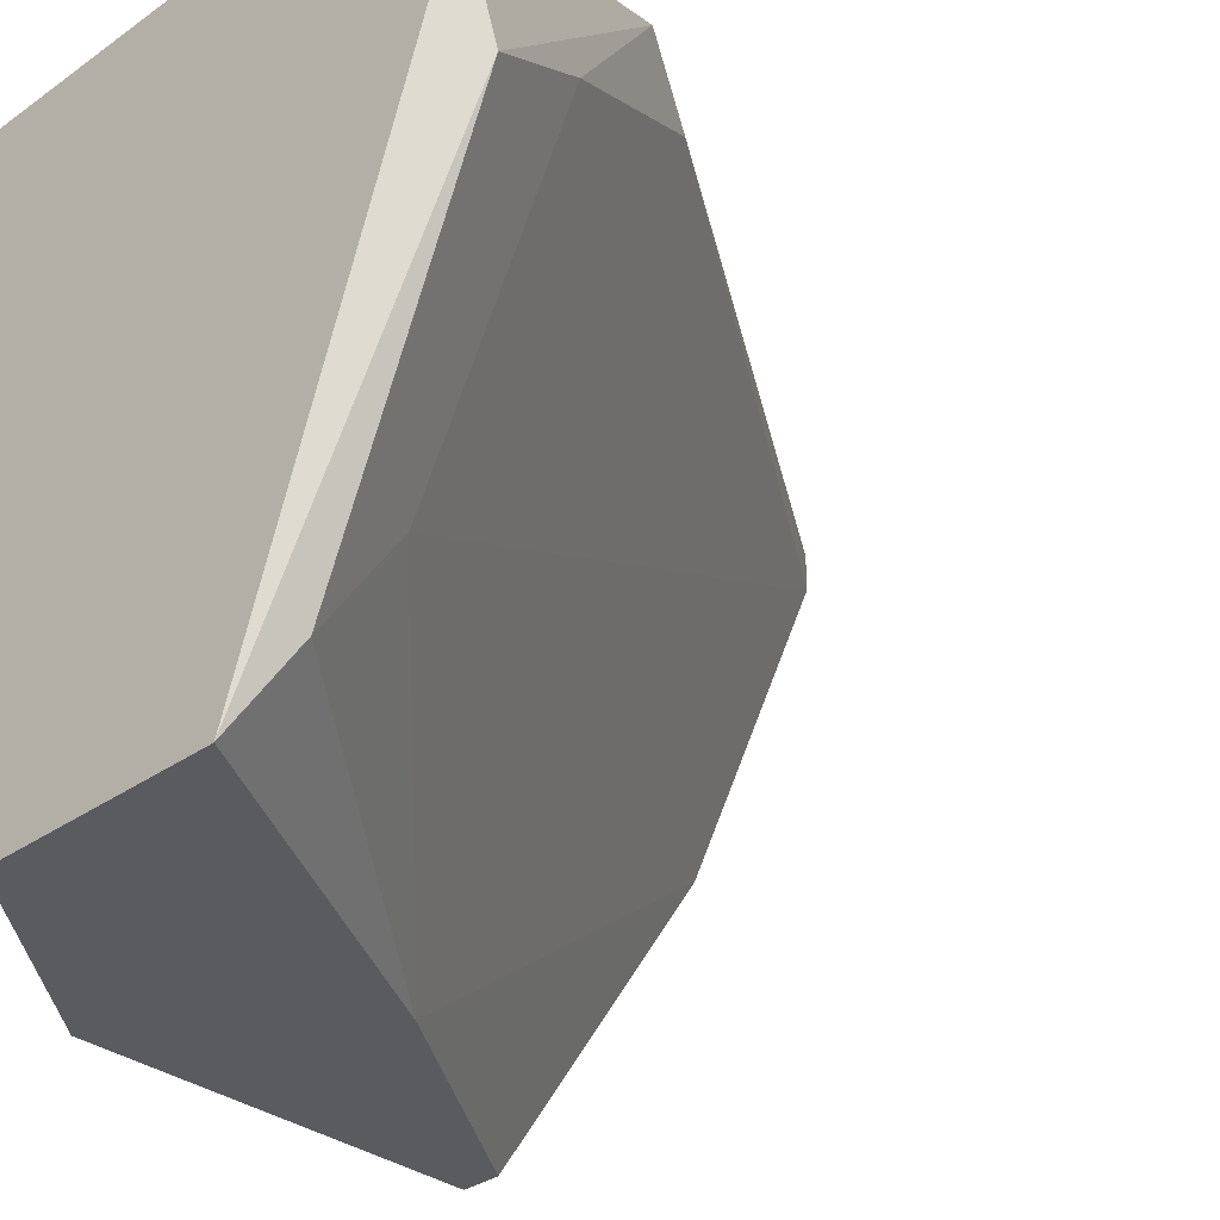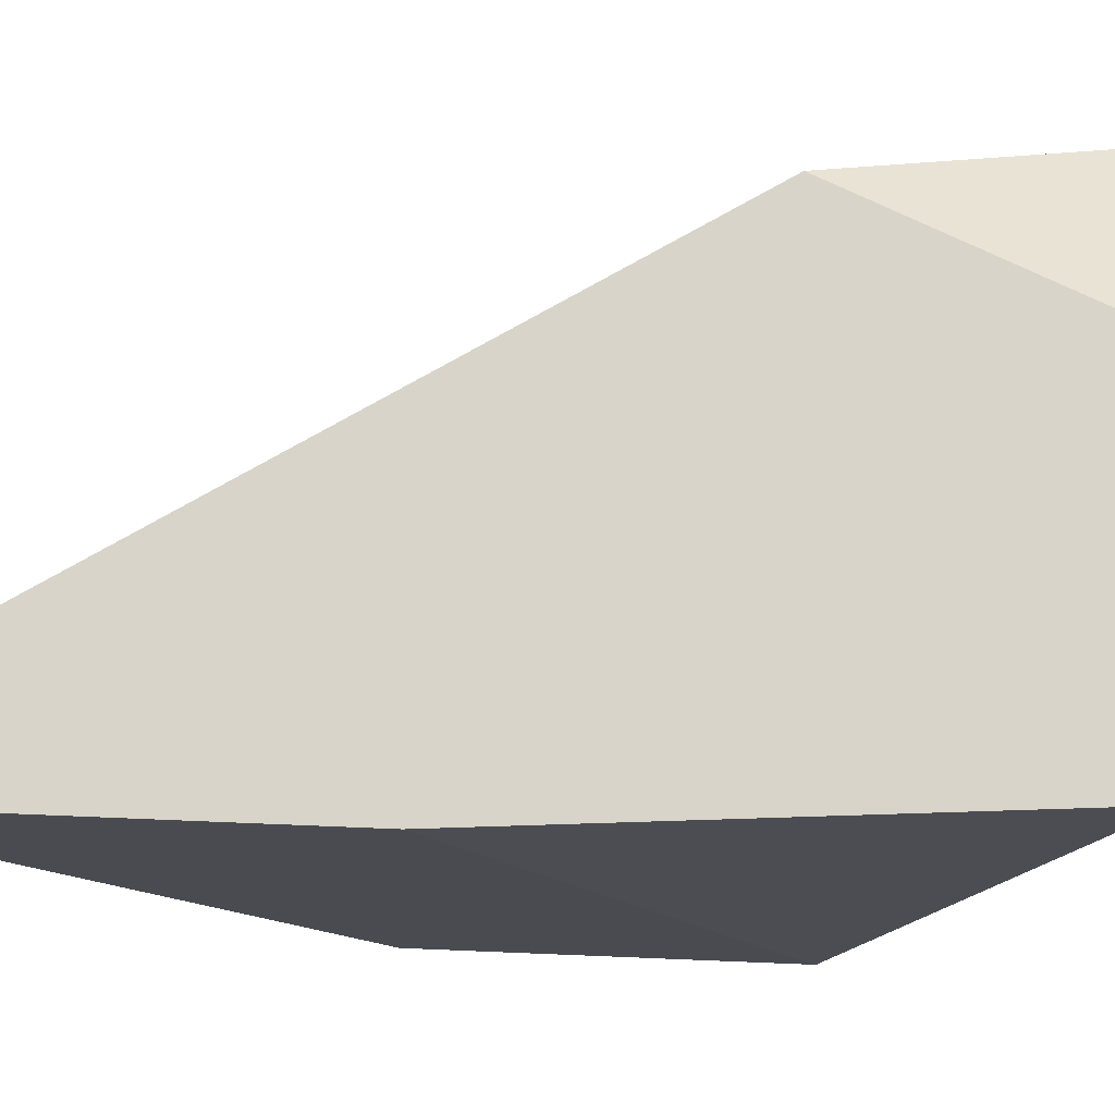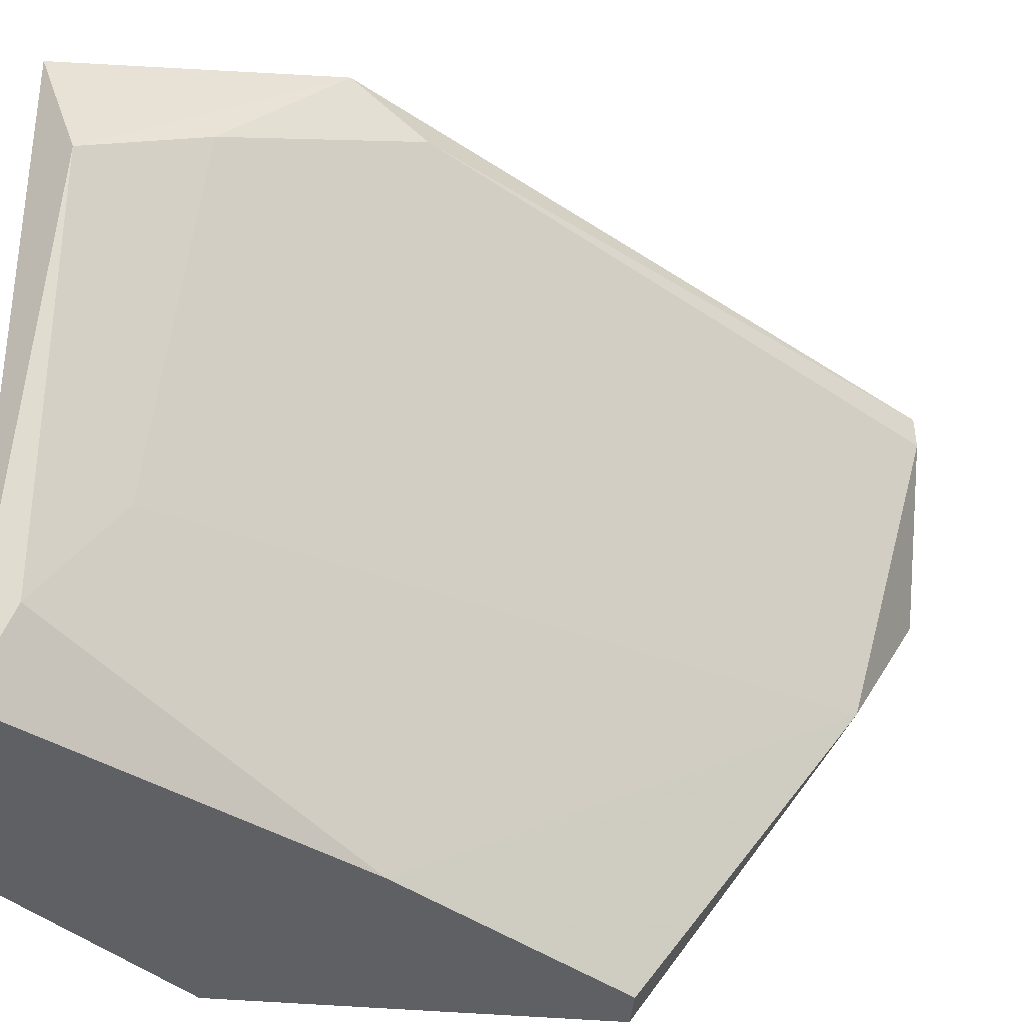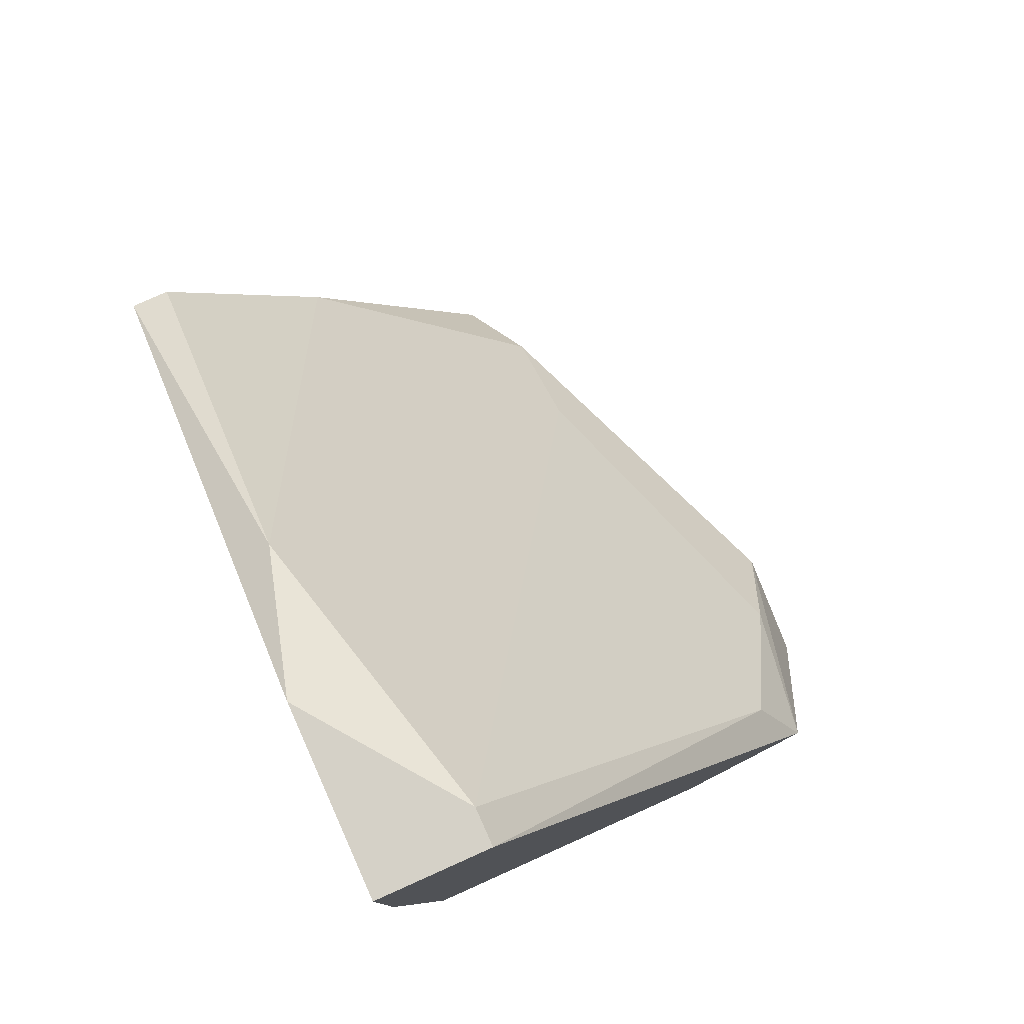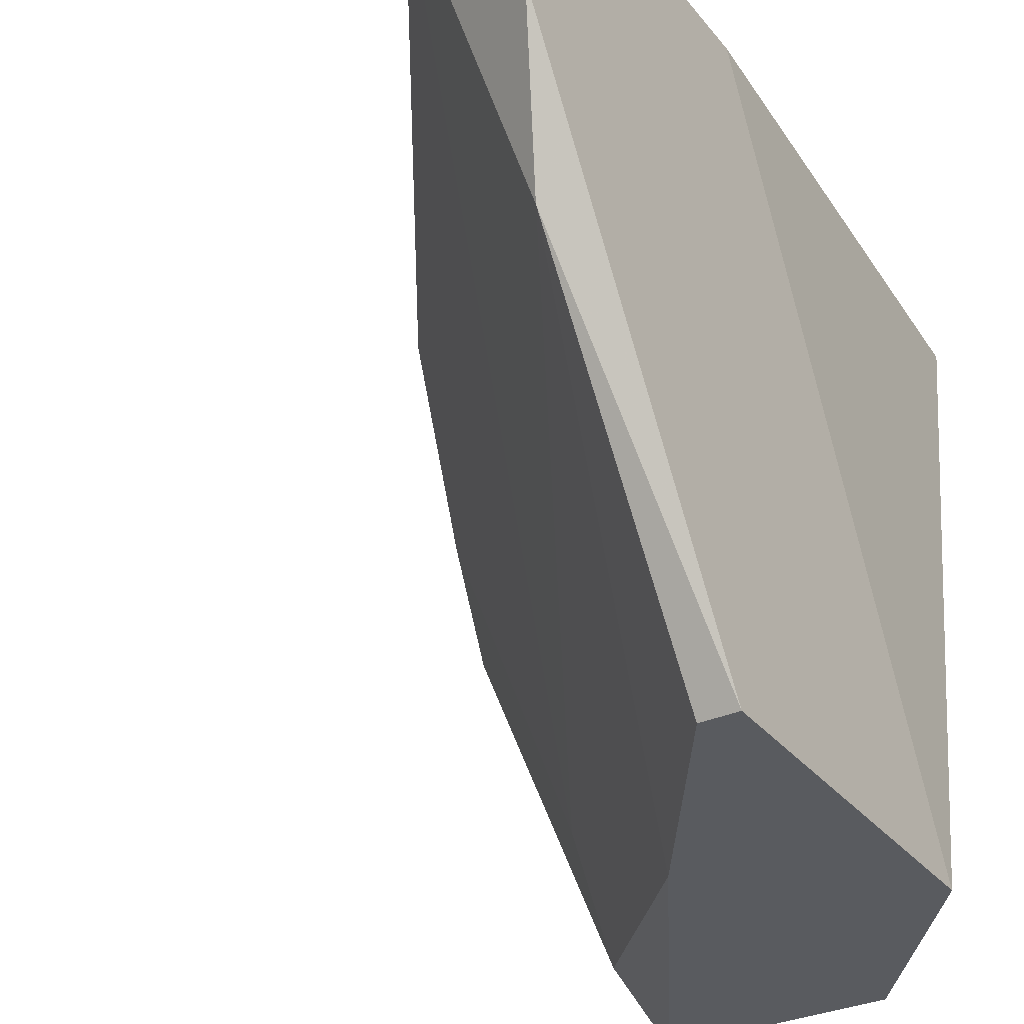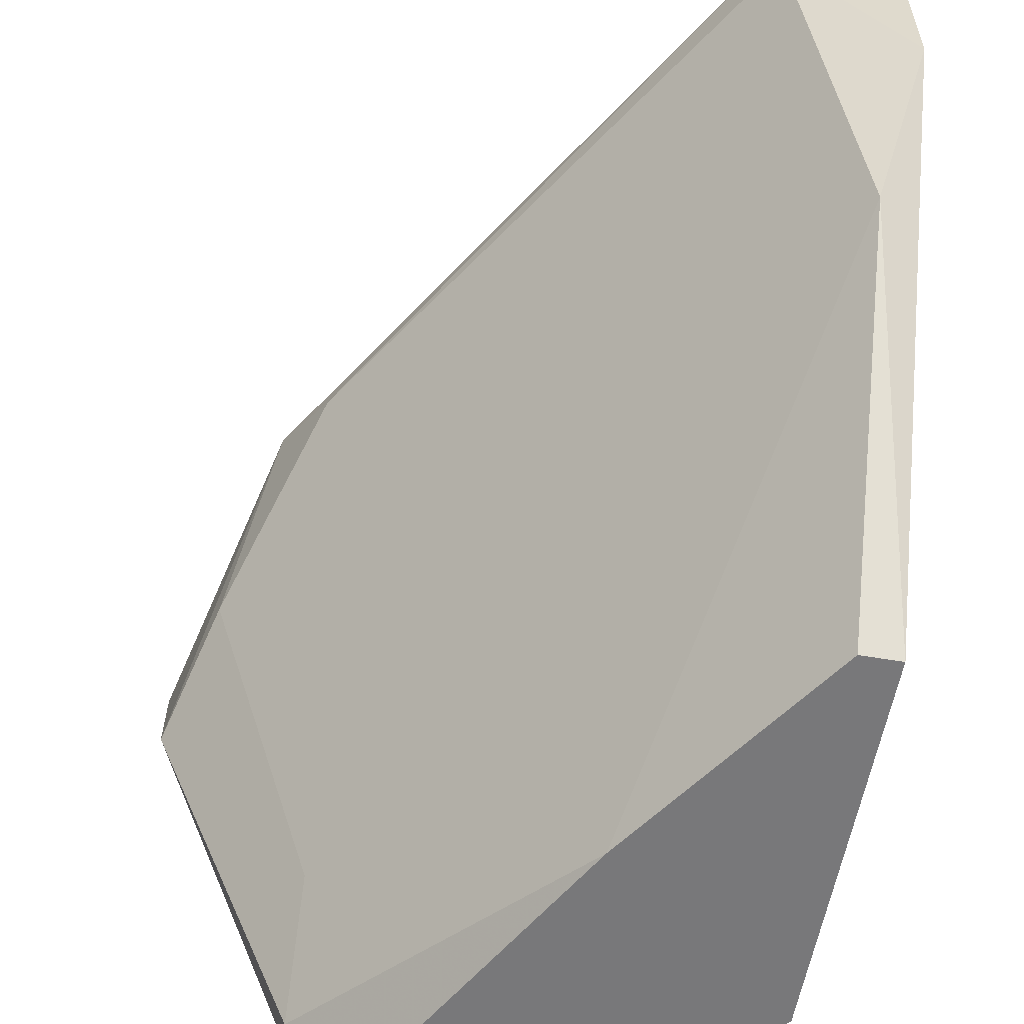
<metadata>
{"format":"obj","ext":"obj","renderer":"f3d","projection":"perspective","resolution":1024,"background":"white","views":[{"elev":-33.1,"azim":-136.0,"up":"+Y"},{"elev":75.5,"azim":92.3,"up":"+Y"},{"elev":-44.3,"azim":-95.7,"up":"+Y"},{"elev":79.0,"azim":155.9,"up":"+Z"},{"elev":-32.3,"azim":32.0,"up":"+Y"},{"elev":-57.5,"azim":-10.2,"up":"+Y"}]}
</metadata>
<code>
v 0.01005 0.003561 -0.002138
v 0.001503 -0.007556 -0.02181
v 0.006633 -0.007556 -0.02181
v 0.009198 0.007839 -0.02181
v -0.001062 0.007839 -0.01582
v 0.01005 -0.007556 -0.008983
v 0.007488 0.007839 -0.002138
v -0.002774 0.005272 -0.02181
v 0.01005 -0.007556 -0.01753
v 0.000648 -0.005845 -0.02095
v 0.01005 0.007839 -0.009838
v 0.009198 -0.007556 -0.008983
v -0.001918 0.004417 -0.01839
v 0.007488 0.006982 -0.002138
v 0.001503 0.007839 -0.02181
v 0.01005 0.007839 -0.002138
v 0.009198 0.000141 -0.003851
v -0.002774 0.002705 -0.02095
v -0.000207 0.006982 -0.01411
v 0.005777 -0.007556 -0.01411
v 0.000648 -0.00328 -0.01925
f 10 20 21
f 3 2 4
f 2 3 6
f 4 5 7
f 4 2 8
f 3 4 9
f 6 3 9
f 1 6 9
f 4 7 11
f 9 4 11
f 1 9 11
f 2 6 12
f 1 7 14
f 5 4 15
f 4 8 15
f 8 5 15
f 7 1 16
f 1 11 16
f 11 7 16
f 6 1 17
f 12 6 17
f 1 14 17
f 8 2 18
f 5 8 18
f 2 10 18
f 13 5 18
f 7 5 19
f 5 13 19
f 14 7 19
f 10 2 20
f 2 12 20
f 12 17 20
f 20 17 21
f 17 14 21
f 18 10 21
f 13 18 21
f 19 13 21
f 14 19 21

</code>
